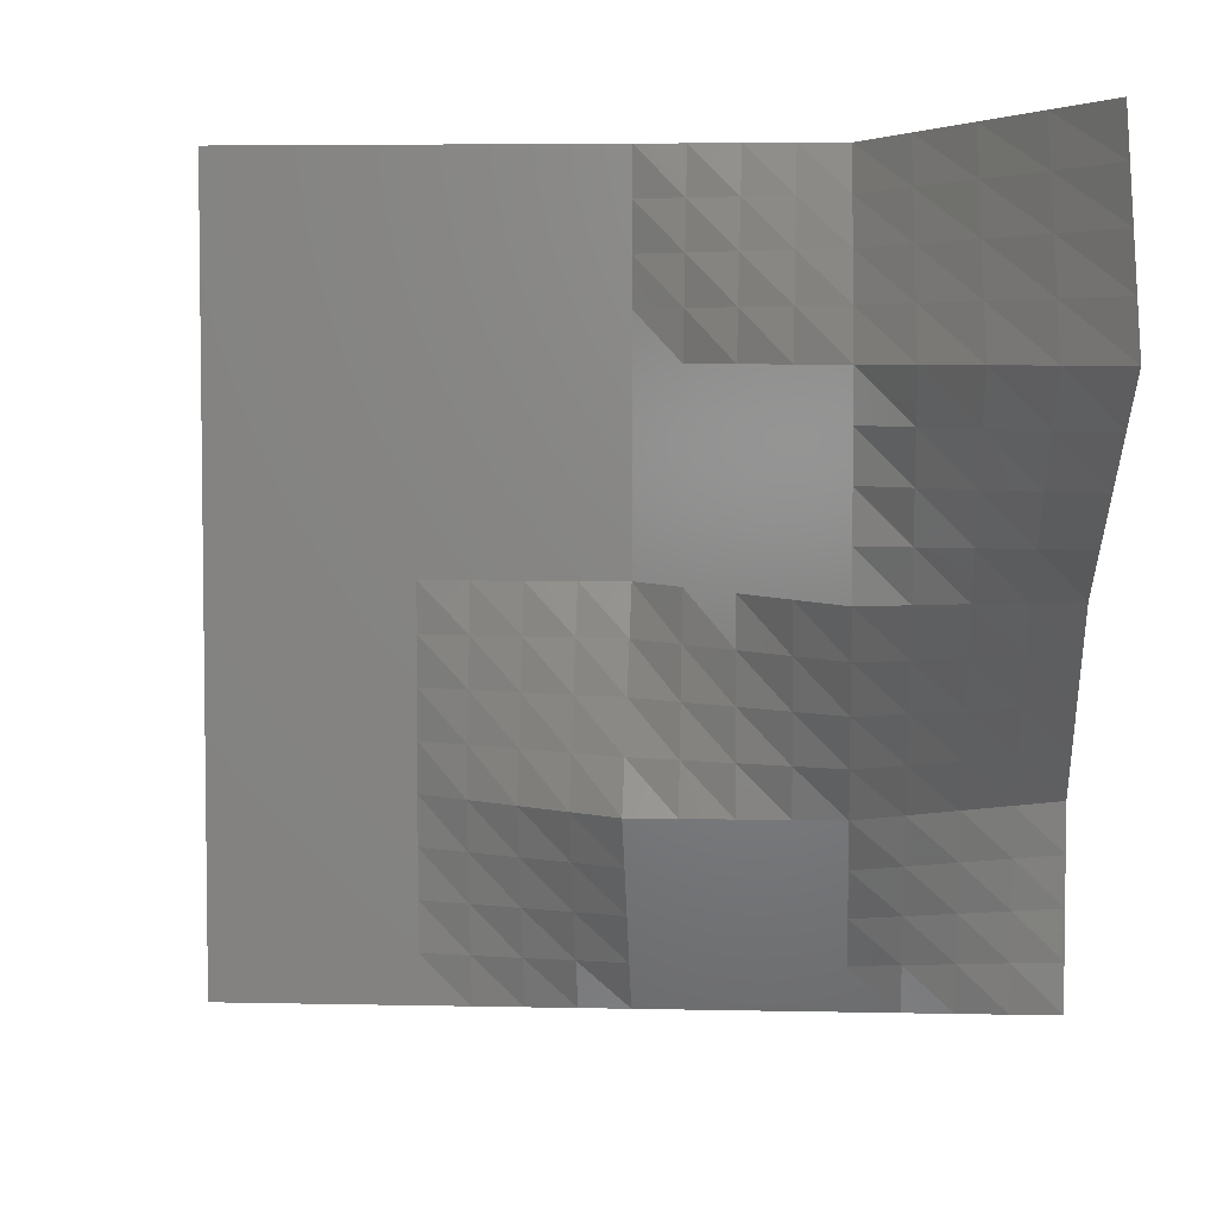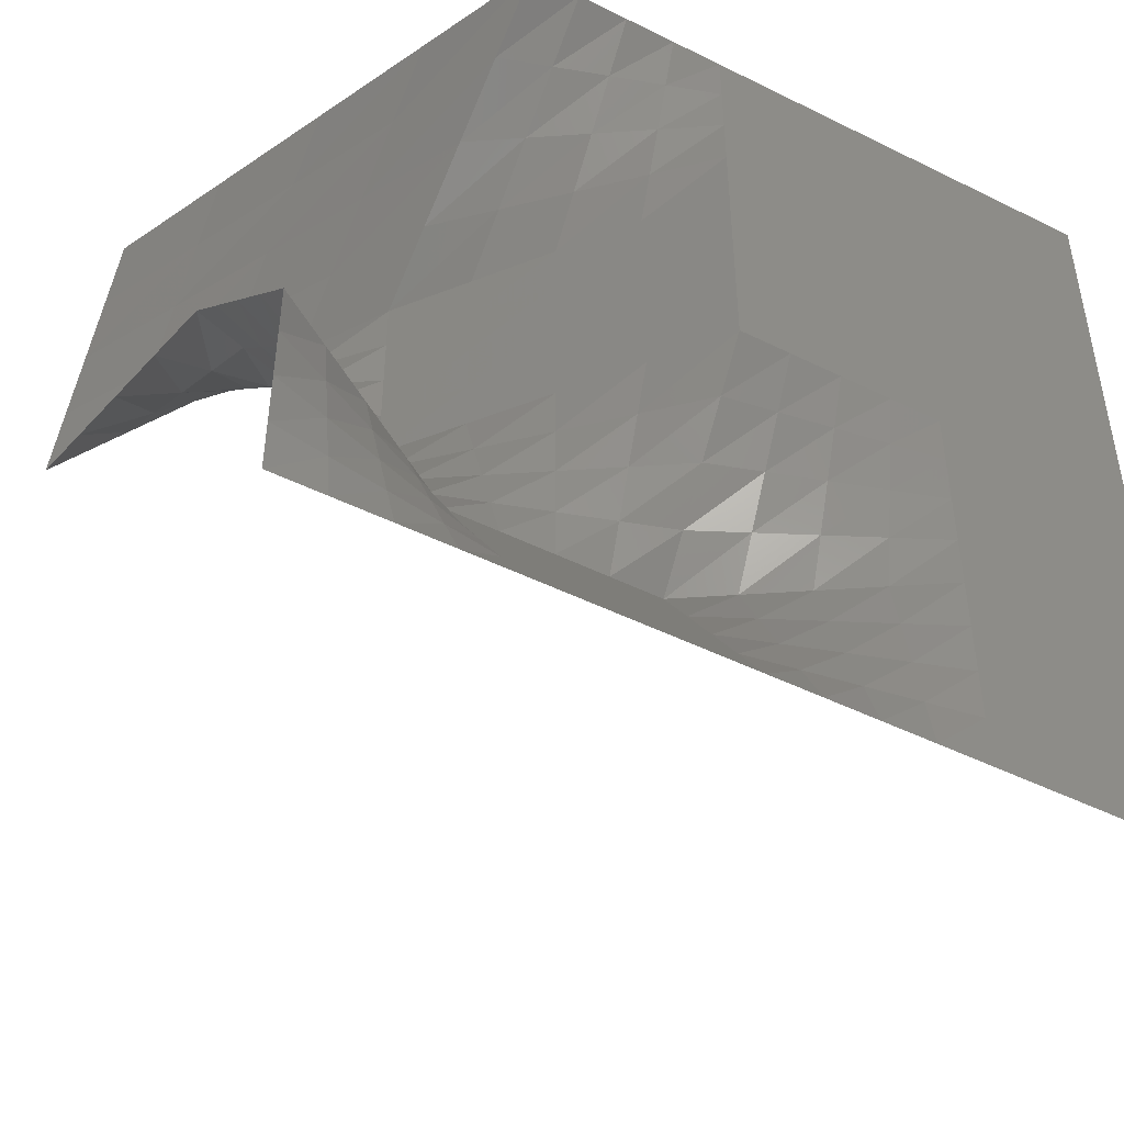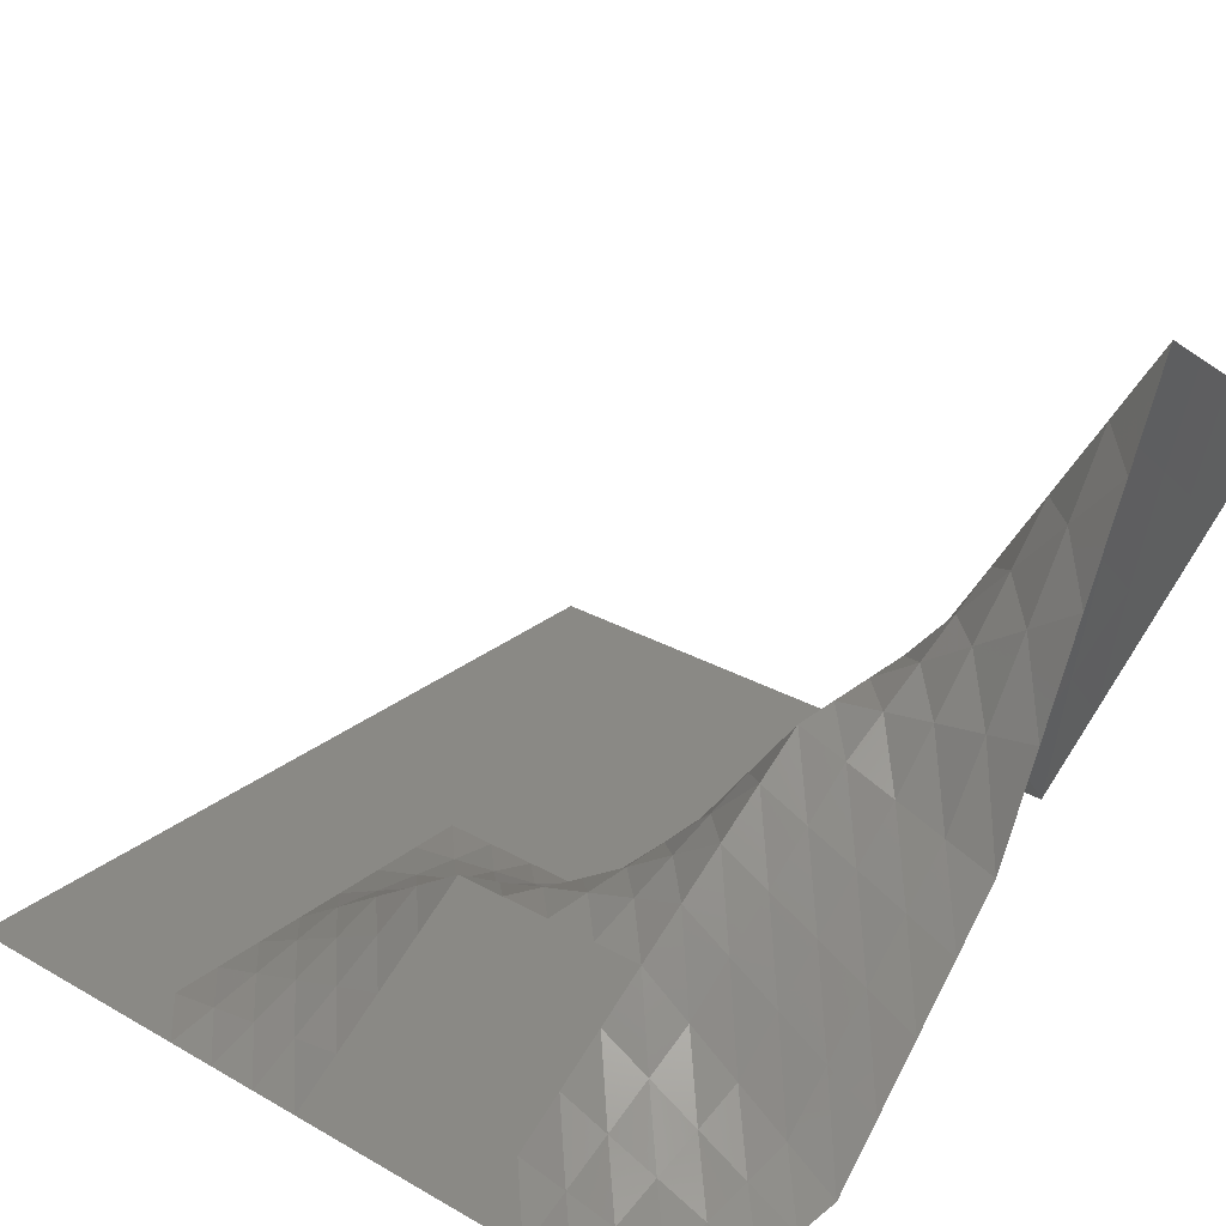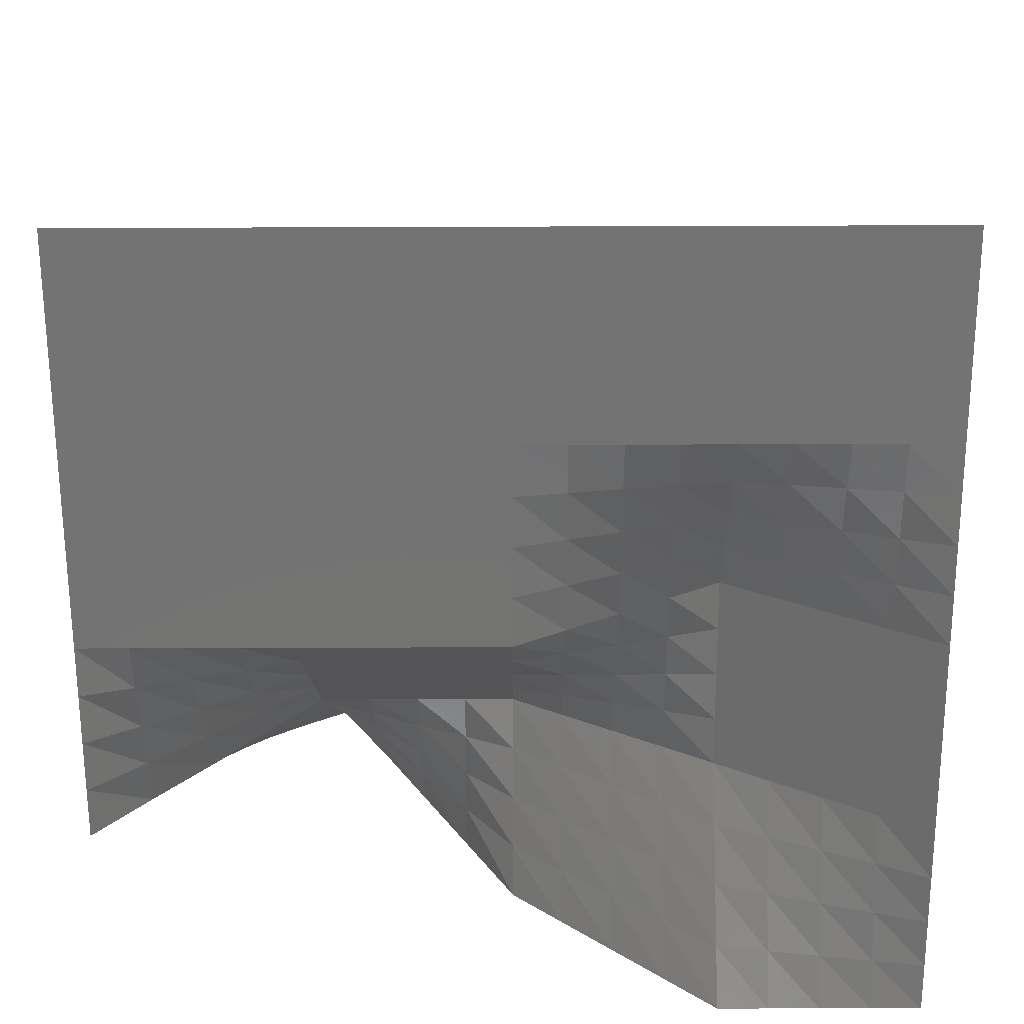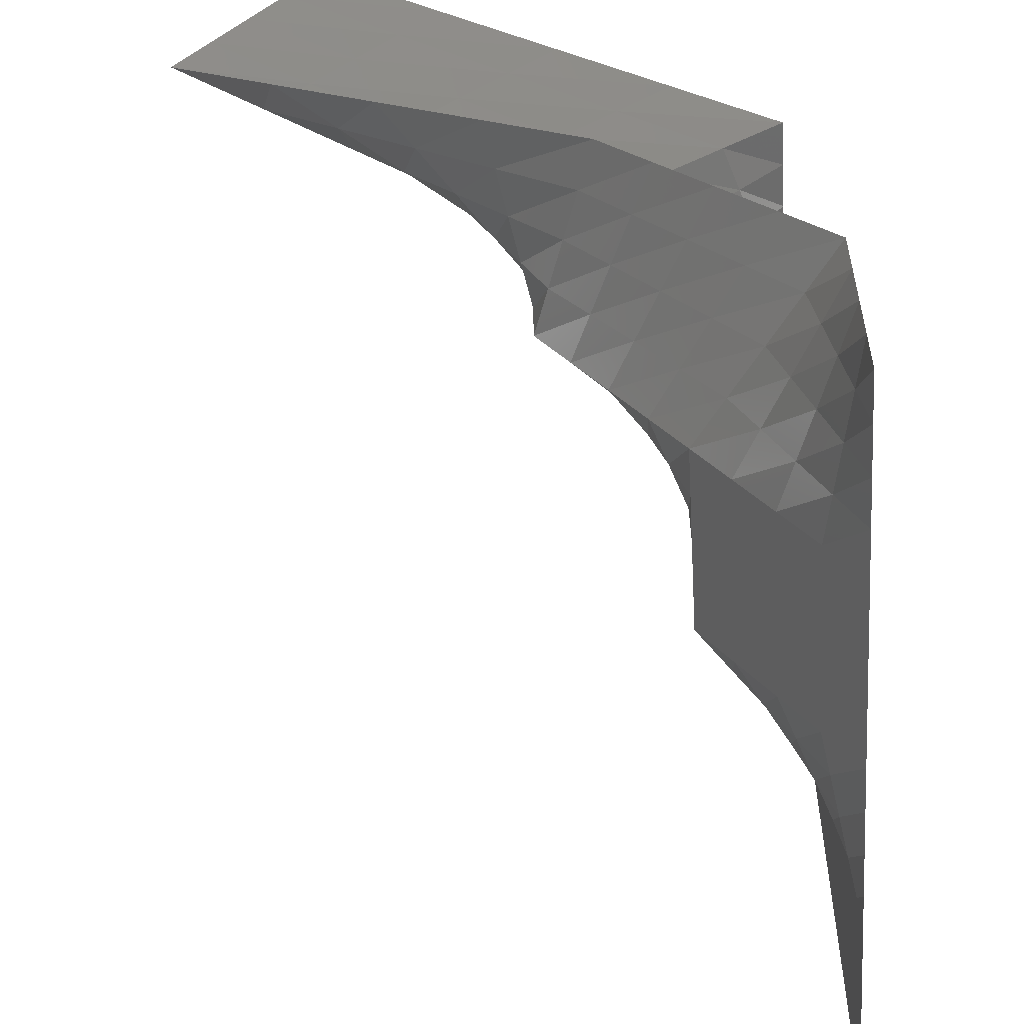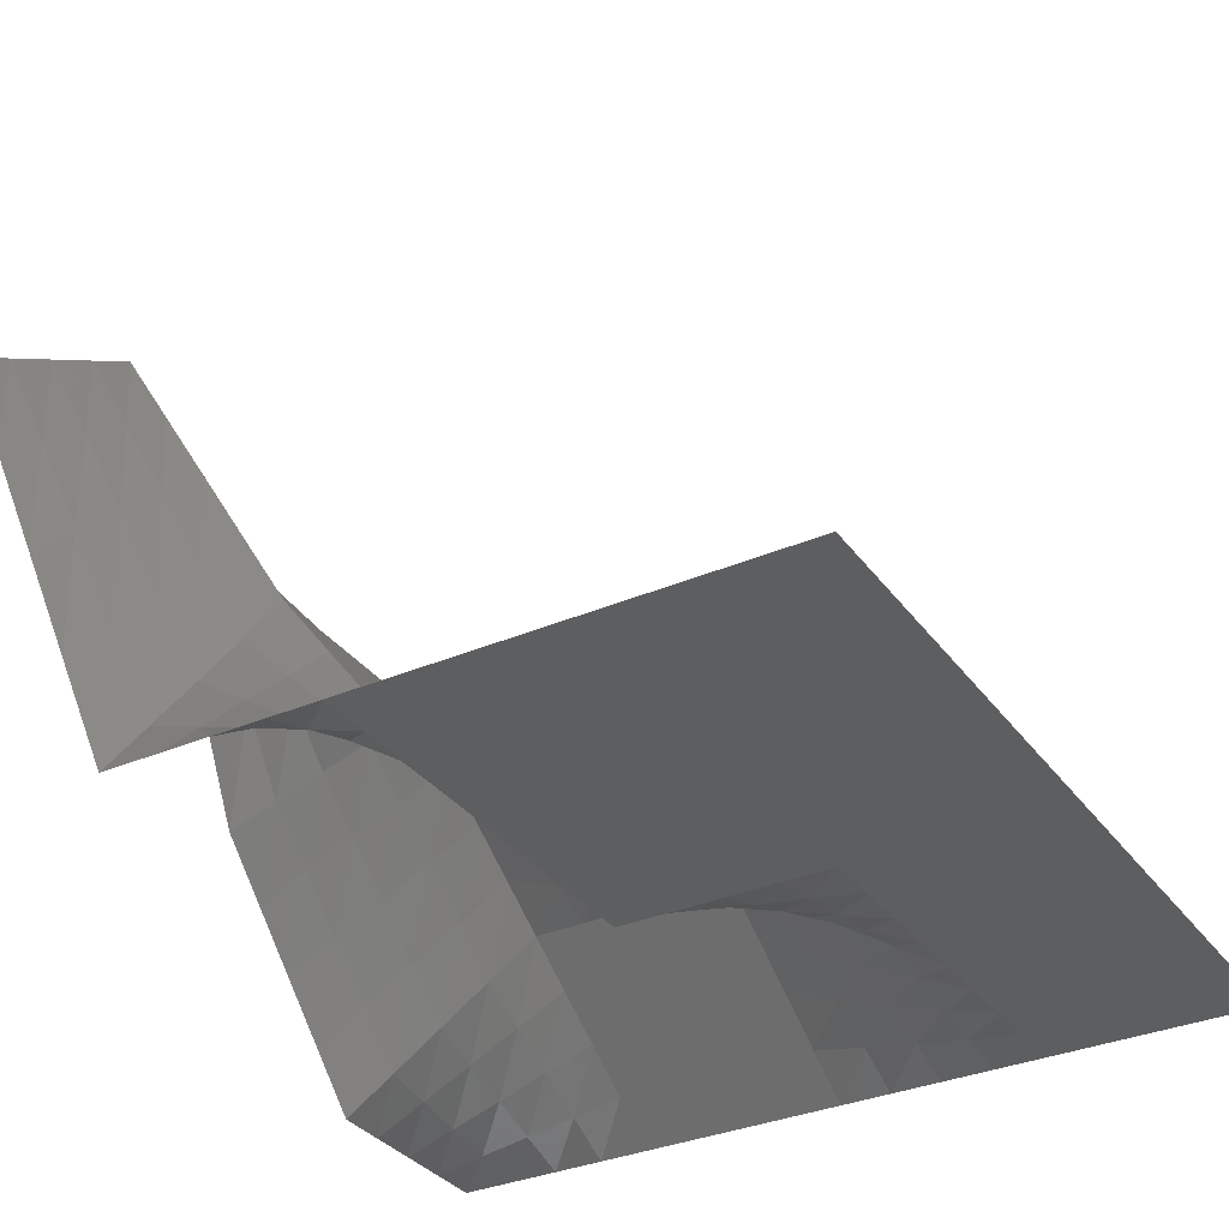
<metadata>
{"format":"stl","ext":"stl","renderer":"f3d","projection":"perspective","resolution":1024,"background":"white","views":[{"elev":4.8,"azim":4.1,"up":"+Y"},{"elev":-47.1,"azim":150.7,"up":"+Y"},{"elev":28.7,"azim":40.4,"up":"+Z"},{"elev":-65.7,"azim":-89.8,"up":"+Z"},{"elev":-54.4,"azim":93.8,"up":"+Y"},{"elev":-33.6,"azim":-149.5,"up":"+Z"}]}
</metadata>
<code>
# stl→obj: 289 verts, 512 faces
v 0 0 0
v 25 0 0
v 0 25 0
v 25 25 0
v 0 50 0
v 25 50 0
v 0 75 0
v 25 75 0
v 0 100 0
v 25 100 0
v 0 125 0
v 25 125 0
v 0 150 0
v 25 150 0
v 0 175 0
v 25 175 0
v 0 200 0
v 25 200 0
v 0 225 0
v 25 225 0
v 0 250 0
v 25 250 0
v 0 275 0
v 25 275 0
v 0 300 0
v 25 300 0
v 0 325 0
v 25 325 0
v 0 350 0
v 25 350 0
v 0 375 0
v 25 375 0
v 0 400 0
v 25 400 0
v 50 0 0
v 50 25 0
v 50 50 0
v 50 75 0
v 50 100 0
v 50 125 0
v 50 150 0
v 50 175 0
v 50 200 0
v 50 225 0
v 50 250 0
v 50 275 0
v 50 300 0
v 50 325 0
v 50 350 0
v 50 375 0
v 50 400 0
v 75 0 0
v 75 25 0
v 75 50 0
v 75 75 0
v 75 100 0
v 75 125 0
v 75 150 0
v 75 175 0
v 75 200 0
v 75 225 0
v 75 250 0
v 75 275 0
v 75 300 0
v 75 325 0
v 75 350 0
v 75 375 0
v 75 400 0
v 100 0 0
v 100 25 0
v 100 50 0
v 100 75 0
v 100 100 0
v 100 125 0
v 100 150 0
v 100 175 0
v 100 200 0
v 100 225 0
v 100 250 0
v 100 275 0
v 100 300 0
v 100 325 0
v 100 350 0
v 100 375 0
v 100 400 0
v 125 0 0
v 125 25 4.168
v 125 50 8.336
v 125 75 12.5
v 125 100 16.67
v 125 125 12.5
v 125 150 8.336
v 125 175 4.168
v 125 200 0
v 125 225 0
v 125 250 0
v 125 275 0
v 125 300 0
v 125 325 0
v 125 350 0
v 125 375 0
v 125 400 0
v 150 0 0
v 150 25 8.336
v 150 50 16.67
v 150 75 25.01
v 150 100 33.34
v 150 125 25.01
v 150 150 16.67
v 150 175 8.336
v 150 200 0
v 150 225 0
v 150 250 0
v 150 275 0
v 150 300 0
v 150 325 0
v 150 350 0
v 150 375 0
v 150 400 0
v 175 0 0
v 175 25 12.5
v 175 50 25.01
v 175 75 37.51
v 175 100 50.01
v 175 125 37.51
v 175 150 25.01
v 175 175 12.5
v 175 200 0
v 175 225 0
v 175 250 0
v 175 275 0
v 175 300 0
v 175 325 0
v 175 350 0
v 175 375 0
v 175 400 0
v 200 0 0
v 200 25 16.67
v 200 50 33.34
v 200 75 50.01
v 200 100 66.68
v 200 125 50.01
v 200 150 33.34
v 200 175 16.67
v 200 200 0
v 200 225 0
v 200 250 0
v 200 275 0
v 200 300 0
v 200 325 0
v 200 350 0
v 200 375 0
v 200 400 0
v 225 0 0
v 225 25 16.67
v 225 50 33.33
v 225 75 50
v 225 100 66.66
v 225 125 58.32
v 225 150 49.98
v 225 175 41.64
v 225 200 33.31
v 225 225 33.32
v 225 250 33.34
v 225 275 33.35
v 225 300 33.37
v 225 325 25.03
v 225 350 16.68
v 225 375 8.342
v 225 400 0
v 250 0 0
v 250 25 16.66
v 250 50 33.32
v 250 75 49.98
v 250 100 66.64
v 250 125 66.63
v 250 150 66.62
v 250 175 66.62
v 250 200 66.61
v 250 225 66.64
v 250 250 66.67
v 250 275 66.7
v 250 300 66.73
v 250 325 50.05
v 250 350 33.37
v 250 375 16.68
v 250 400 0
v 275 0 0
v 275 25 16.65
v 275 50 33.31
v 275 75 49.96
v 275 100 66.61
v 275 125 74.94
v 275 150 83.26
v 275 175 91.59
v 275 200 99.92
v 275 225 99.96
v 275 250 100
v 275 275 100.1
v 275 300 100.1
v 275 325 75.08
v 275 350 50.05
v 275 375 25.03
v 275 400 0
v 300 0 0
v 300 25 16.65
v 300 50 33.29
v 300 75 49.94
v 300 100 66.59
v 300 125 83.25
v 300 150 99.91
v 300 175 116.6
v 300 200 133.2
v 300 225 133.3
v 300 250 133.3
v 300 275 133.4
v 300 300 133.5
v 300 325 100.1
v 300 350 66.73
v 300 375 33.37
v 300 400 0
v 325 0 0
v 325 25 12.49
v 325 50 24.97
v 325 75 37.46
v 325 100 49.94
v 325 125 68.72
v 325 150 87.51
v 325 175 106.3
v 325 200 125.1
v 325 225 137.6
v 325 250 150.1
v 325 275 162.6
v 325 300 175.1
v 325 325 145.9
v 325 350 116.8
v 325 375 87.61
v 325 400 58.45
v 350 0 0
v 350 25 8.323
v 350 50 16.65
v 350 75 24.97
v 350 100 33.29
v 350 125 54.2
v 350 150 75.11
v 350 175 96.01
v 350 200 116.9
v 350 225 141.9
v 350 250 166.8
v 350 275 191.8
v 350 300 216.7
v 350 325 191.8
v 350 350 166.8
v 350 375 141.9
v 350 400 116.9
v 375 0 0
v 375 25 4.162
v 375 50 8.323
v 375 75 12.49
v 375 100 16.65
v 375 125 39.68
v 375 150 62.71
v 375 175 85.74
v 375 200 108.8
v 375 225 146.2
v 375 250 183.6
v 375 275 221
v 375 300 258.4
v 375 325 237.6
v 375 350 216.9
v 375 375 196.1
v 375 400 175.4
v 400 0 0
v 400 25 0
v 400 50 0
v 400 75 0
v 400 100 0
v 400 125 25.15
v 400 150 50.31
v 400 175 75.46
v 400 200 100.6
v 400 225 150.5
v 400 250 200.3
v 400 275 250.2
v 400 300 300
v 400 325 283.5
v 400 350 266.9
v 400 375 250.4
v 400 400 233.8
f 1 2 3
f 3 2 4
f 3 4 5
f 5 4 6
f 5 6 7
f 7 6 8
f 7 8 9
f 9 8 10
f 9 10 11
f 11 10 12
f 11 12 13
f 13 12 14
f 13 14 15
f 15 14 16
f 15 16 17
f 17 16 18
f 17 18 19
f 19 18 20
f 19 20 21
f 21 20 22
f 21 22 23
f 23 22 24
f 23 24 25
f 25 24 26
f 25 26 27
f 27 26 28
f 27 28 29
f 29 28 30
f 29 30 31
f 31 30 32
f 31 32 33
f 33 32 34
f 2 35 4
f 4 35 36
f 4 36 6
f 6 36 37
f 6 37 8
f 8 37 38
f 8 38 10
f 10 38 39
f 10 39 12
f 12 39 40
f 12 40 14
f 14 40 41
f 14 41 16
f 16 41 42
f 16 42 18
f 18 42 43
f 18 43 20
f 20 43 44
f 20 44 22
f 22 44 45
f 22 45 24
f 24 45 46
f 24 46 26
f 26 46 47
f 26 47 28
f 28 47 48
f 28 48 30
f 30 48 49
f 30 49 32
f 32 49 50
f 32 50 34
f 34 50 51
f 35 52 36
f 36 52 53
f 36 53 37
f 37 53 54
f 37 54 38
f 38 54 55
f 38 55 39
f 39 55 56
f 39 56 40
f 40 56 57
f 40 57 41
f 41 57 58
f 41 58 42
f 42 58 59
f 42 59 43
f 43 59 60
f 43 60 44
f 44 60 61
f 44 61 45
f 45 61 62
f 45 62 46
f 46 62 63
f 46 63 47
f 47 63 64
f 47 64 48
f 48 64 65
f 48 65 49
f 49 65 66
f 49 66 50
f 50 66 67
f 50 67 51
f 51 67 68
f 52 69 53
f 53 69 70
f 53 70 54
f 54 70 71
f 54 71 55
f 55 71 72
f 55 72 56
f 56 72 73
f 56 73 57
f 57 73 74
f 57 74 58
f 58 74 75
f 58 75 59
f 59 75 76
f 59 76 60
f 60 76 77
f 60 77 61
f 61 77 78
f 61 78 62
f 62 78 79
f 62 79 63
f 63 79 80
f 63 80 64
f 64 80 81
f 64 81 65
f 65 81 82
f 65 82 66
f 66 82 83
f 66 83 67
f 67 83 84
f 67 84 68
f 68 84 85
f 69 86 70
f 70 86 87
f 70 87 71
f 71 87 88
f 71 88 72
f 72 88 89
f 72 89 73
f 73 89 90
f 73 90 74
f 74 90 91
f 74 91 75
f 75 91 92
f 75 92 76
f 76 92 93
f 76 93 77
f 77 93 94
f 77 94 78
f 78 94 95
f 78 95 79
f 79 95 96
f 79 96 80
f 80 96 97
f 80 97 81
f 81 97 98
f 81 98 82
f 82 98 99
f 82 99 83
f 83 99 100
f 83 100 84
f 84 100 101
f 84 101 85
f 85 101 102
f 86 103 87
f 87 103 104
f 87 104 88
f 88 104 105
f 88 105 89
f 89 105 106
f 89 106 90
f 90 106 107
f 90 107 91
f 91 107 108
f 91 108 92
f 92 108 109
f 92 109 93
f 93 109 110
f 93 110 94
f 94 110 111
f 94 111 95
f 95 111 112
f 95 112 96
f 96 112 113
f 96 113 97
f 97 113 114
f 97 114 98
f 98 114 115
f 98 115 99
f 99 115 116
f 99 116 100
f 100 116 117
f 100 117 101
f 101 117 118
f 101 118 102
f 102 118 119
f 103 120 104
f 104 120 121
f 104 121 105
f 105 121 122
f 105 122 106
f 106 122 123
f 106 123 107
f 107 123 124
f 107 124 108
f 108 124 125
f 108 125 109
f 109 125 126
f 109 126 110
f 110 126 127
f 110 127 111
f 111 127 128
f 111 128 112
f 112 128 129
f 112 129 113
f 113 129 130
f 113 130 114
f 114 130 131
f 114 131 115
f 115 131 132
f 115 132 116
f 116 132 133
f 116 133 117
f 117 133 134
f 117 134 118
f 118 134 135
f 118 135 119
f 119 135 136
f 120 137 121
f 121 137 138
f 121 138 122
f 122 138 139
f 122 139 123
f 123 139 140
f 123 140 124
f 124 140 141
f 124 141 125
f 125 141 142
f 125 142 126
f 126 142 143
f 126 143 127
f 127 143 144
f 127 144 128
f 128 144 145
f 128 145 129
f 129 145 146
f 129 146 130
f 130 146 147
f 130 147 131
f 131 147 148
f 131 148 132
f 132 148 149
f 132 149 133
f 133 149 150
f 133 150 134
f 134 150 151
f 134 151 135
f 135 151 152
f 135 152 136
f 136 152 153
f 137 154 138
f 138 154 155
f 138 155 139
f 139 155 156
f 139 156 140
f 140 156 157
f 140 157 141
f 141 157 158
f 141 158 142
f 142 158 159
f 142 159 143
f 143 159 160
f 143 160 144
f 144 160 161
f 144 161 145
f 145 161 162
f 145 162 146
f 146 162 163
f 146 163 147
f 147 163 164
f 147 164 148
f 148 164 165
f 148 165 149
f 149 165 166
f 149 166 150
f 150 166 167
f 150 167 151
f 151 167 168
f 151 168 152
f 152 168 169
f 152 169 153
f 153 169 170
f 154 171 155
f 155 171 172
f 155 172 156
f 156 172 173
f 156 173 157
f 157 173 174
f 157 174 158
f 158 174 175
f 158 175 159
f 159 175 176
f 159 176 160
f 160 176 177
f 160 177 161
f 161 177 178
f 161 178 162
f 162 178 179
f 162 179 163
f 163 179 180
f 163 180 164
f 164 180 181
f 164 181 165
f 165 181 182
f 165 182 166
f 166 182 183
f 166 183 167
f 167 183 184
f 167 184 168
f 168 184 185
f 168 185 169
f 169 185 186
f 169 186 170
f 170 186 187
f 171 188 172
f 172 188 189
f 172 189 173
f 173 189 190
f 173 190 174
f 174 190 191
f 174 191 175
f 175 191 192
f 175 192 176
f 176 192 193
f 176 193 177
f 177 193 194
f 177 194 178
f 178 194 195
f 178 195 179
f 179 195 196
f 179 196 180
f 180 196 197
f 180 197 181
f 181 197 198
f 181 198 182
f 182 198 199
f 182 199 183
f 183 199 200
f 183 200 184
f 184 200 201
f 184 201 185
f 185 201 202
f 185 202 186
f 186 202 203
f 186 203 187
f 187 203 204
f 188 205 189
f 189 205 206
f 189 206 190
f 190 206 207
f 190 207 191
f 191 207 208
f 191 208 192
f 192 208 209
f 192 209 193
f 193 209 210
f 193 210 194
f 194 210 211
f 194 211 195
f 195 211 212
f 195 212 196
f 196 212 213
f 196 213 197
f 197 213 214
f 197 214 198
f 198 214 215
f 198 215 199
f 199 215 216
f 199 216 200
f 200 216 217
f 200 217 201
f 201 217 218
f 201 218 202
f 202 218 219
f 202 219 203
f 203 219 220
f 203 220 204
f 204 220 221
f 205 222 206
f 206 222 223
f 206 223 207
f 207 223 224
f 207 224 208
f 208 224 225
f 208 225 209
f 209 225 226
f 209 226 210
f 210 226 227
f 210 227 211
f 211 227 228
f 211 228 212
f 212 228 229
f 212 229 213
f 213 229 230
f 213 230 214
f 214 230 231
f 214 231 215
f 215 231 232
f 215 232 216
f 216 232 233
f 216 233 217
f 217 233 234
f 217 234 218
f 218 234 235
f 218 235 219
f 219 235 236
f 219 236 220
f 220 236 237
f 220 237 221
f 221 237 238
f 222 239 223
f 223 239 240
f 223 240 224
f 224 240 241
f 224 241 225
f 225 241 242
f 225 242 226
f 226 242 243
f 226 243 227
f 227 243 244
f 227 244 228
f 228 244 245
f 228 245 229
f 229 245 246
f 229 246 230
f 230 246 247
f 230 247 231
f 231 247 248
f 231 248 232
f 232 248 249
f 232 249 233
f 233 249 250
f 233 250 234
f 234 250 251
f 234 251 235
f 235 251 252
f 235 252 236
f 236 252 253
f 236 253 237
f 237 253 254
f 237 254 238
f 238 254 255
f 239 256 240
f 240 256 257
f 240 257 241
f 241 257 258
f 241 258 242
f 242 258 259
f 242 259 243
f 243 259 260
f 243 260 244
f 244 260 261
f 244 261 245
f 245 261 262
f 245 262 246
f 246 262 263
f 246 263 247
f 247 263 264
f 247 264 248
f 248 264 265
f 248 265 249
f 249 265 266
f 249 266 250
f 250 266 267
f 250 267 251
f 251 267 268
f 251 268 252
f 252 268 269
f 252 269 253
f 253 269 270
f 253 270 254
f 254 270 271
f 254 271 255
f 255 271 272
f 256 273 257
f 257 273 274
f 257 274 258
f 258 274 275
f 258 275 259
f 259 275 276
f 259 276 260
f 260 276 277
f 260 277 261
f 261 277 278
f 261 278 262
f 262 278 279
f 262 279 263
f 263 279 280
f 263 280 264
f 264 280 281
f 264 281 265
f 265 281 282
f 265 282 266
f 266 282 283
f 266 283 267
f 267 283 284
f 267 284 268
f 268 284 285
f 268 285 269
f 269 285 286
f 269 286 270
f 270 286 287
f 270 287 271
f 271 287 288
f 271 288 272
f 272 288 289

</code>
